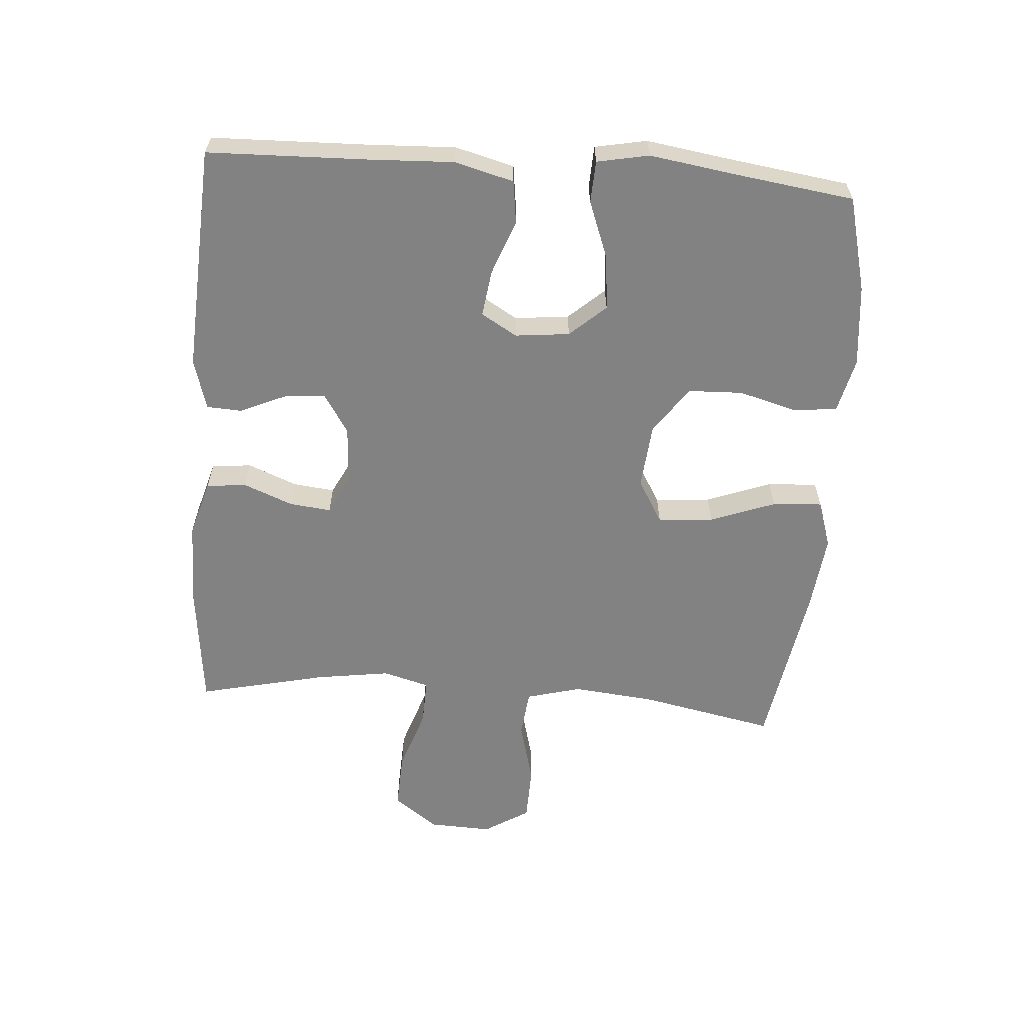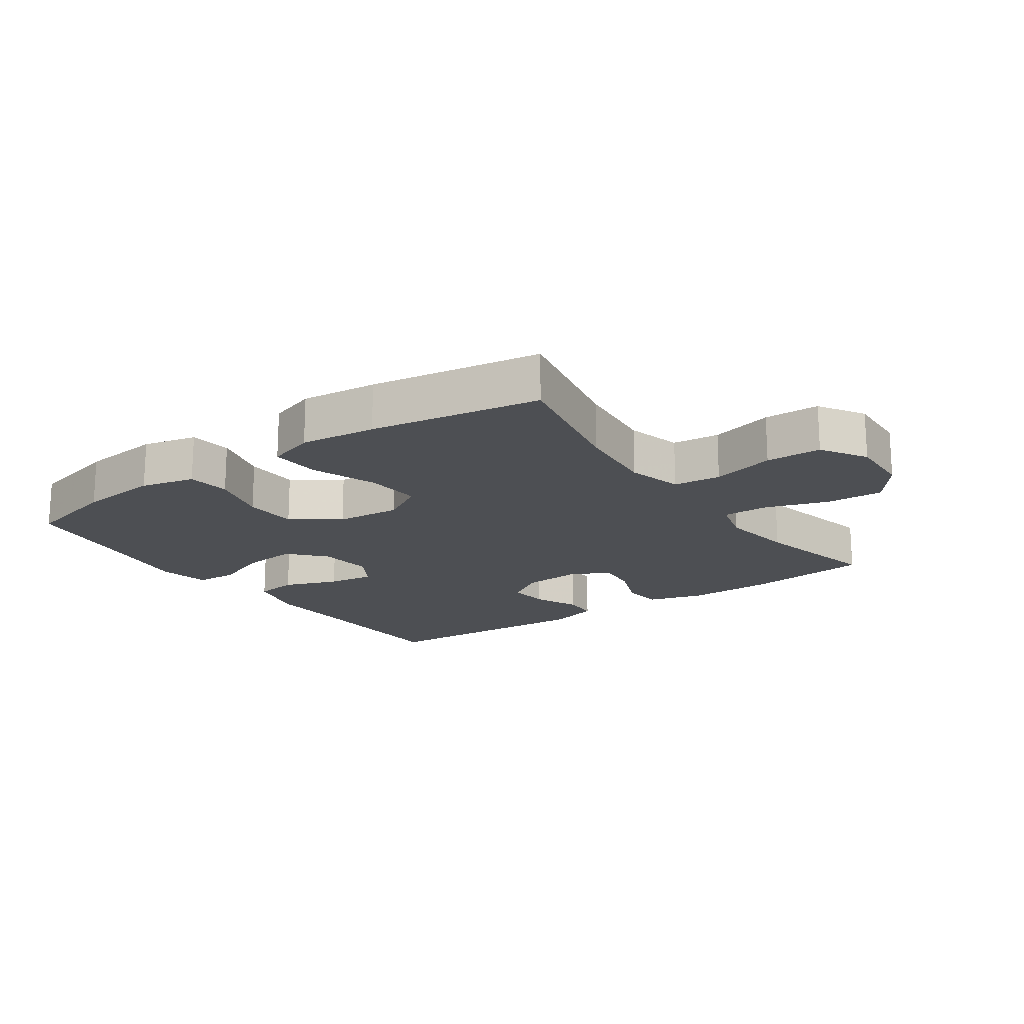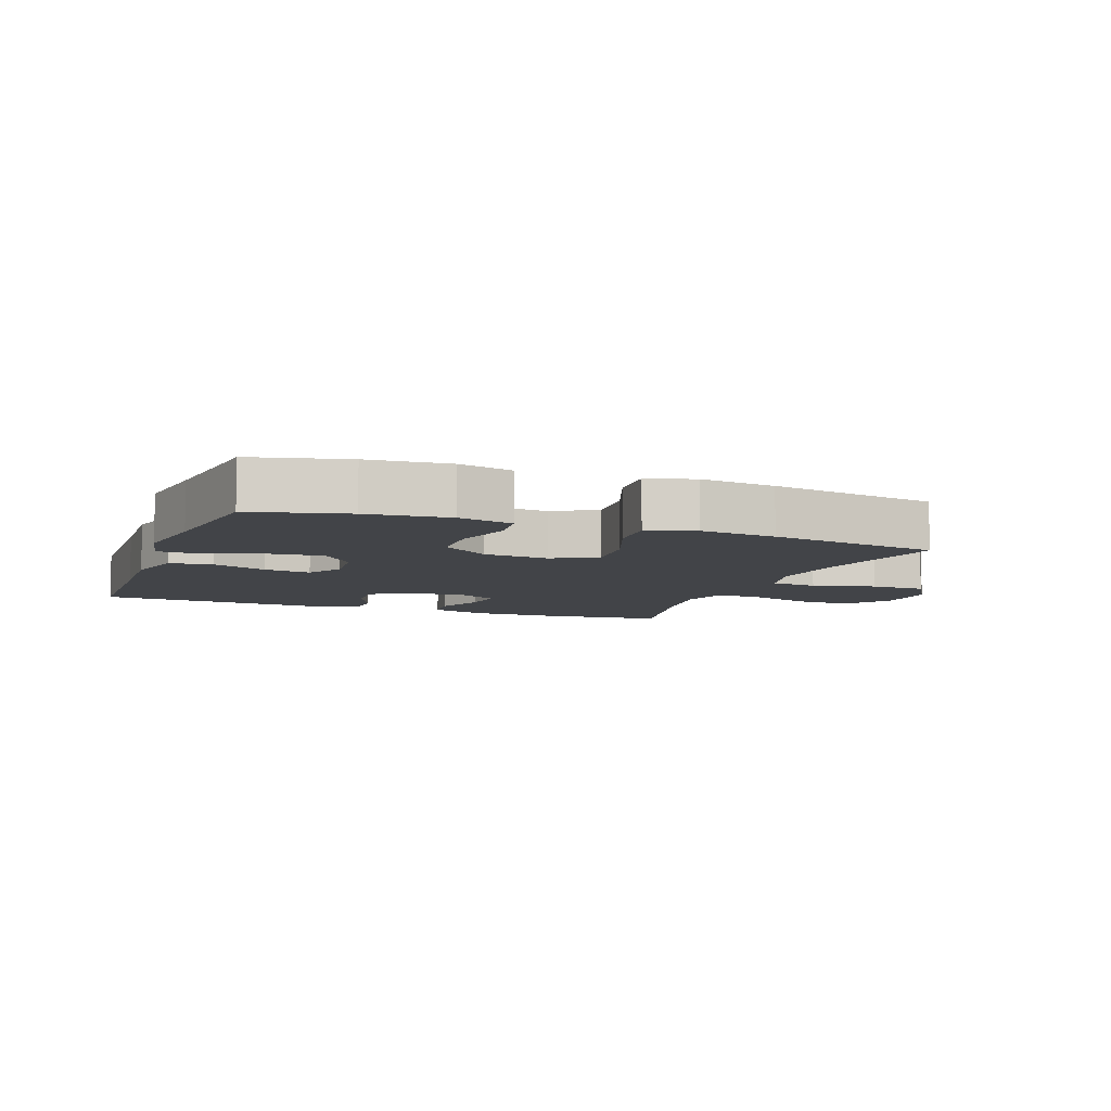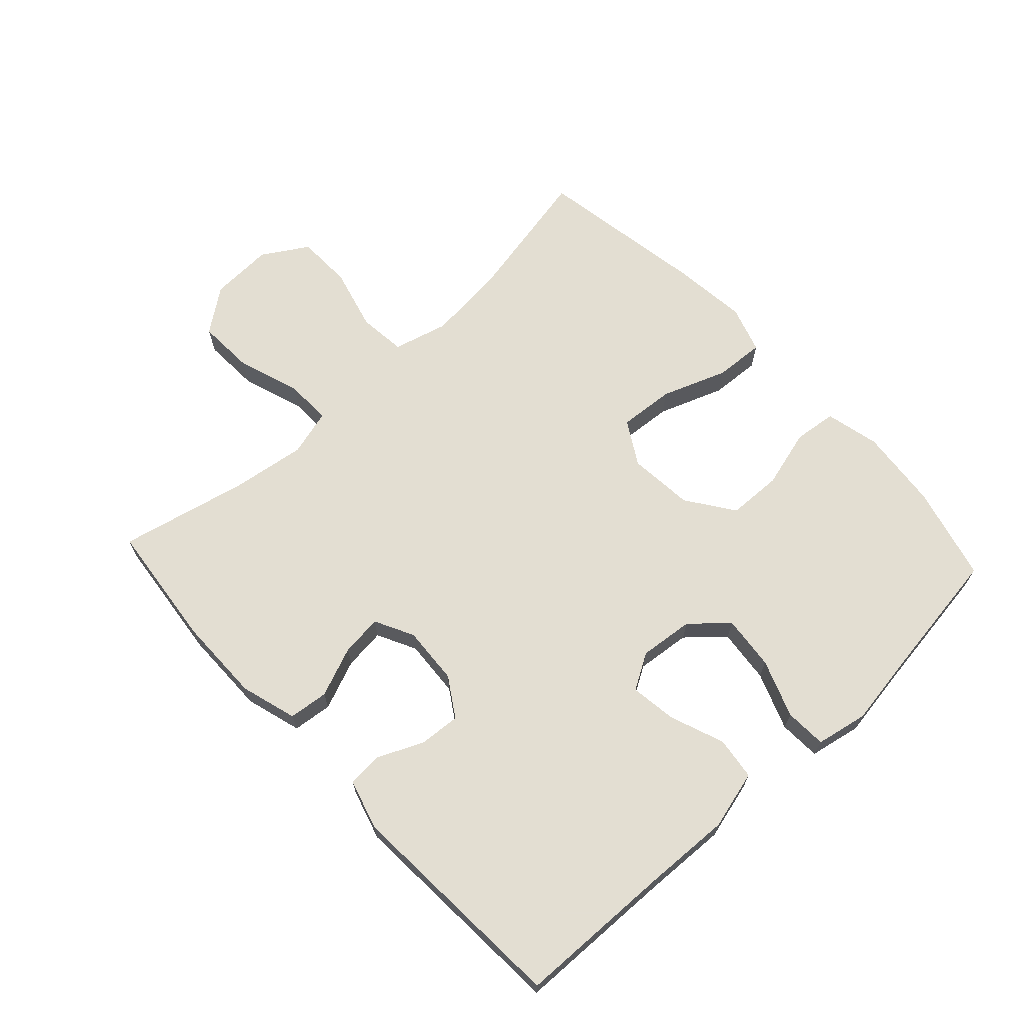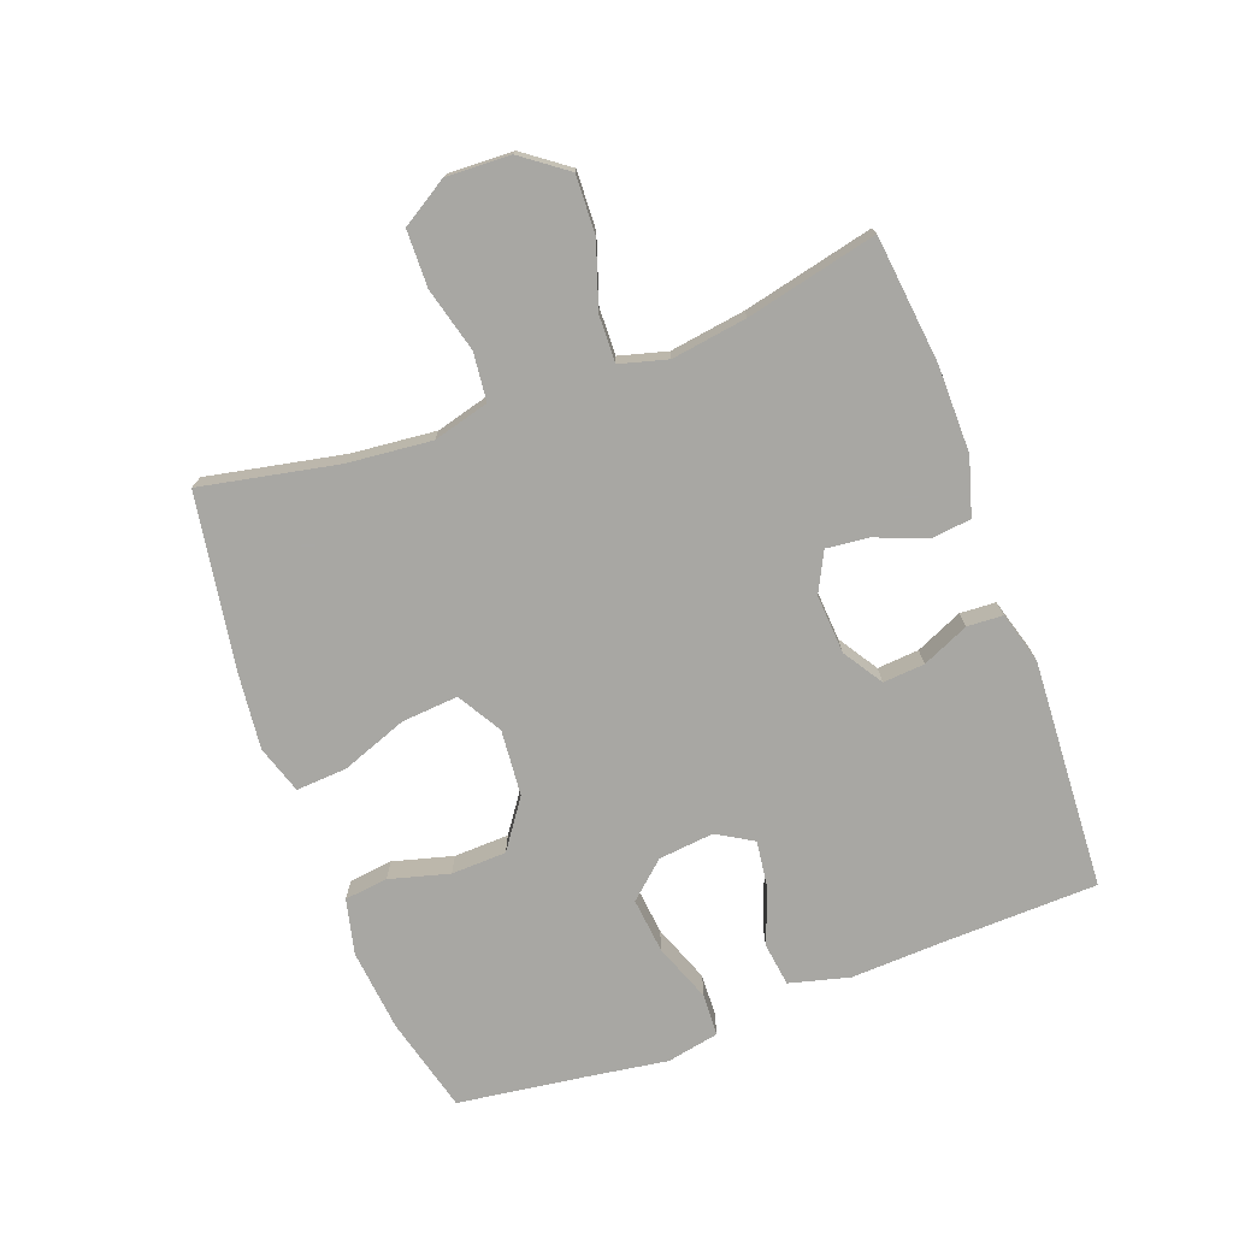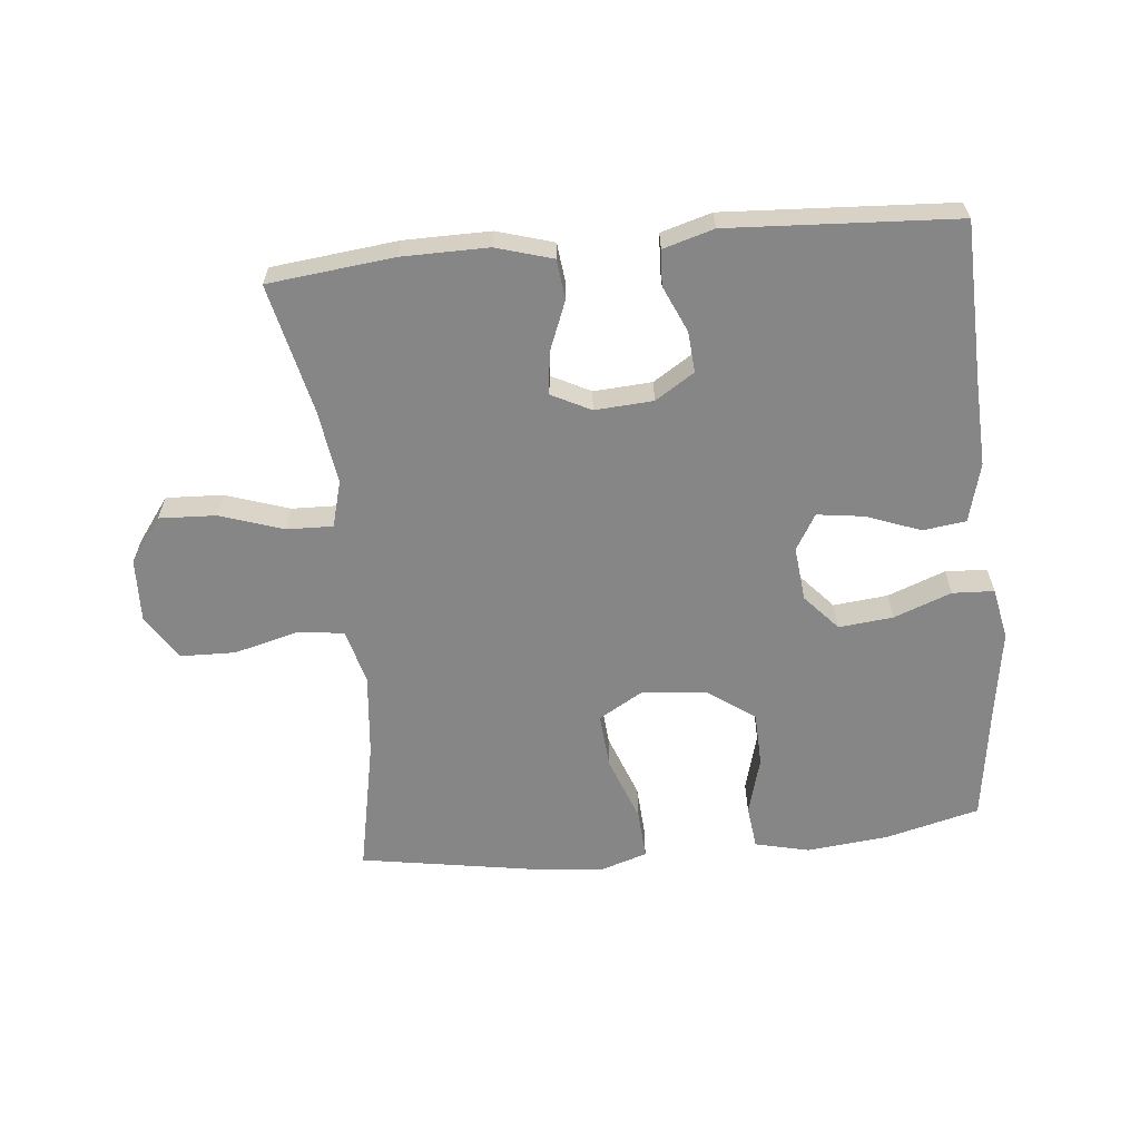
<metadata>
{"format":"obj","ext":"obj","renderer":"f3d","projection":"perspective","resolution":1024,"background":"white","views":[{"elev":-60.7,"azim":-94.3,"up":"+Y"},{"elev":-17.9,"azim":35.0,"up":"+Y"},{"elev":-7.7,"azim":-20.8,"up":"+Y"},{"elev":67.4,"azim":-132.9,"up":"+Y"},{"elev":-74.5,"azim":110.4,"up":"+Y"},{"elev":-62.0,"azim":-174.4,"up":"+Y"}]}
</metadata>
<code>
v -0.5 0.07 -0.5
v -0.507 0.07 -0.256
v -0.513 0.07 -0.118
v -0.489 0.07 -0.026
v -0.422 0.07 -0.017
v -0.337 0.07 -0.049
v -0.264 0.07 -0.059
v -0.231 0.07 -0.003
v -0.24 0.07 0.082
v -0.29 0.07 0.138
v -0.375 0.07 0.129
v -0.465 0.07 0.095
v -0.53 0.07 0.098
v -0.546 0.07 0.179
v -0.527 0.07 0.305
v -0.5 0.07 0.5
v -0.352 0.07 0.538
v -0.225 0.07 0.551
v -0.14 0.07 0.531
v -0.132 0.07 0.464
v -0.157 0.07 0.372
v -0.154 0.07 0.287
v -0.08 0.07 0.235
v 0.022 0.07 0.226
v 0.09 0.07 0.266
v 0.083 0.07 0.353
v 0.045 0.07 0.455
v 0.04 0.07 0.533
v 0.114 0.07 0.557
v 0.233 0.07 0.544
v 0.5 0.07 0.5
v 0.458 0.07 0.29
v 0.445 0.07 0.16
v 0.468 0.07 0.074
v 0.542 0.07 0.066
v 0.641 0.07 0.092
v 0.728 0.07 0.09
v 0.772 0.07 0.019
v 0.768 0.07 -0.08
v 0.717 0.07 -0.149
v 0.628 0.07 -0.145
v 0.529 0.07 -0.112
v 0.457 0.07 -0.11
v 0.437 0.07 -0.183
v 0.454 0.07 -0.299
v 0.5 0.07 -0.5
v 0.304 0.07 -0.522
v 0.17 0.07 -0.523
v 0.082 0.07 -0.497
v 0.075 0.07 -0.435
v 0.106 0.07 -0.357
v 0.113 0.07 -0.292
v 0.052 0.07 -0.261
v -0.039 0.07 -0.267
v -0.1 0.07 -0.306
v -0.095 0.07 -0.37
v -0.063 0.07 -0.442
v -0.066 0.07 -0.497
v -0.145 0.07 -0.52
v -0.5 0 -0.5
v -0.507 0 -0.256
v -0.513 0 -0.118
v -0.489 0 -0.026
v -0.422 0 -0.017
v -0.337 0 -0.049
v -0.264 0 -0.059
v -0.231 0 -0.003
v -0.24 0 0.082
v -0.29 0 0.138
v -0.375 0 0.129
v -0.465 0 0.095
v -0.53 0 0.098
v -0.546 0 0.179
v -0.527 0 0.305
v -0.5 0 0.5
v -0.352 0 0.538
v -0.225 0 0.551
v -0.14 0 0.531
v -0.132 0 0.464
v -0.157 0 0.372
v -0.154 0 0.287
v -0.08 0 0.235
v 0.022 0 0.226
v 0.09 0 0.266
v 0.083 0 0.353
v 0.045 0 0.455
v 0.04 0 0.533
v 0.114 0 0.557
v 0.233 0 0.544
v 0.5 0 0.5
v 0.458 0 0.29
v 0.445 0 0.16
v 0.468 0 0.074
v 0.542 0 0.066
v 0.641 0 0.092
v 0.728 0 0.09
v 0.772 0 0.019
v 0.768 0 -0.08
v 0.717 0 -0.149
v 0.628 0 -0.145
v 0.529 0 -0.112
v 0.457 0 -0.11
v 0.437 0 -0.183
v 0.454 0 -0.299
v 0.5 0 -0.5
v 0.304 0 -0.522
v 0.17 0 -0.523
v 0.082 0 -0.497
v 0.075 0 -0.435
v 0.106 0 -0.357
v 0.113 0 -0.292
v 0.052 0 -0.261
v -0.039 0 -0.267
v -0.1 0 -0.306
v -0.095 0 -0.37
v -0.063 0 -0.442
v -0.066 0 -0.497
v -0.145 0 -0.52
f 56 57 58 59
f 55 56 59 1
f 54 55 1 2
f 53 54 2 3
f 48 49 50 51
f 48 51 52
f 45 46 47 48
f 44 45 48 52
f 43 44 52 53
f 39 40 41 42
f 39 42 43
f 38 39 43
f 35 36 37 38
f 34 35 38 43
f 33 34 43 53
f 29 30 31 32
f 26 27 28 29
f 25 26 29 32
f 24 25 32 33
f 18 19 20 21
f 18 21 22
f 15 16 17 18
f 15 18 22
f 14 15 22 23
f 11 12 13 14
f 10 11 14 23
f 3 4 5 6
f 3 6 7
f 53 3 7
f 33 53 7 8
f 24 33 8 9
f 9 10 23 24
f 118 117 116 115
f 60 118 115 114
f 61 60 114 113
f 62 61 113 112
f 110 109 108 107
f 111 110 107
f 107 106 105 104
f 111 107 104 103
f 112 111 103 102
f 101 100 99 98
f 102 101 98
f 102 98 97
f 97 96 95 94
f 102 97 94 93
f 112 102 93 92
f 91 90 89 88
f 88 87 86 85
f 91 88 85 84
f 92 91 84 83
f 80 79 78 77
f 81 80 77
f 77 76 75 74
f 81 77 74
f 82 81 74 73
f 73 72 71 70
f 82 73 70 69
f 65 64 63 62
f 66 65 62
f 66 62 112
f 67 66 112 92
f 68 67 92 83
f 83 82 69 68
f 1 60 61 2
f 2 61 62 3
f 3 62 63 4
f 4 63 64 5
f 5 64 65 6
f 6 65 66 7
f 7 66 67 8
f 8 67 68 9
f 9 68 69 10
f 10 69 70 11
f 11 70 71 12
f 12 71 72 13
f 13 72 73 14
f 14 73 74 15
f 15 74 75 16
f 16 75 76 17
f 17 76 77 18
f 18 77 78 19
f 19 78 79 20
f 20 79 80 21
f 21 80 81 22
f 22 81 82 23
f 23 82 83 24
f 24 83 84 25
f 25 84 85 26
f 26 85 86 27
f 27 86 87 28
f 28 87 88 29
f 29 88 89 30
f 30 89 90 31
f 31 90 91 32
f 32 91 92 33
f 33 92 93 34
f 34 93 94 35
f 35 94 95 36
f 36 95 96 37
f 37 96 97 38
f 38 97 98 39
f 39 98 99 40
f 40 99 100 41
f 41 100 101 42
f 42 101 102 43
f 43 102 103 44
f 44 103 104 45
f 45 104 105 46
f 46 105 106 47
f 47 106 107 48
f 48 107 108 49
f 49 108 109 50
f 50 109 110 51
f 51 110 111 52
f 52 111 112 53
f 53 112 113 54
f 54 113 114 55
f 55 114 115 56
f 56 115 116 57
f 57 116 117 58
f 58 117 118 59
f 59 118 60 1

</code>
